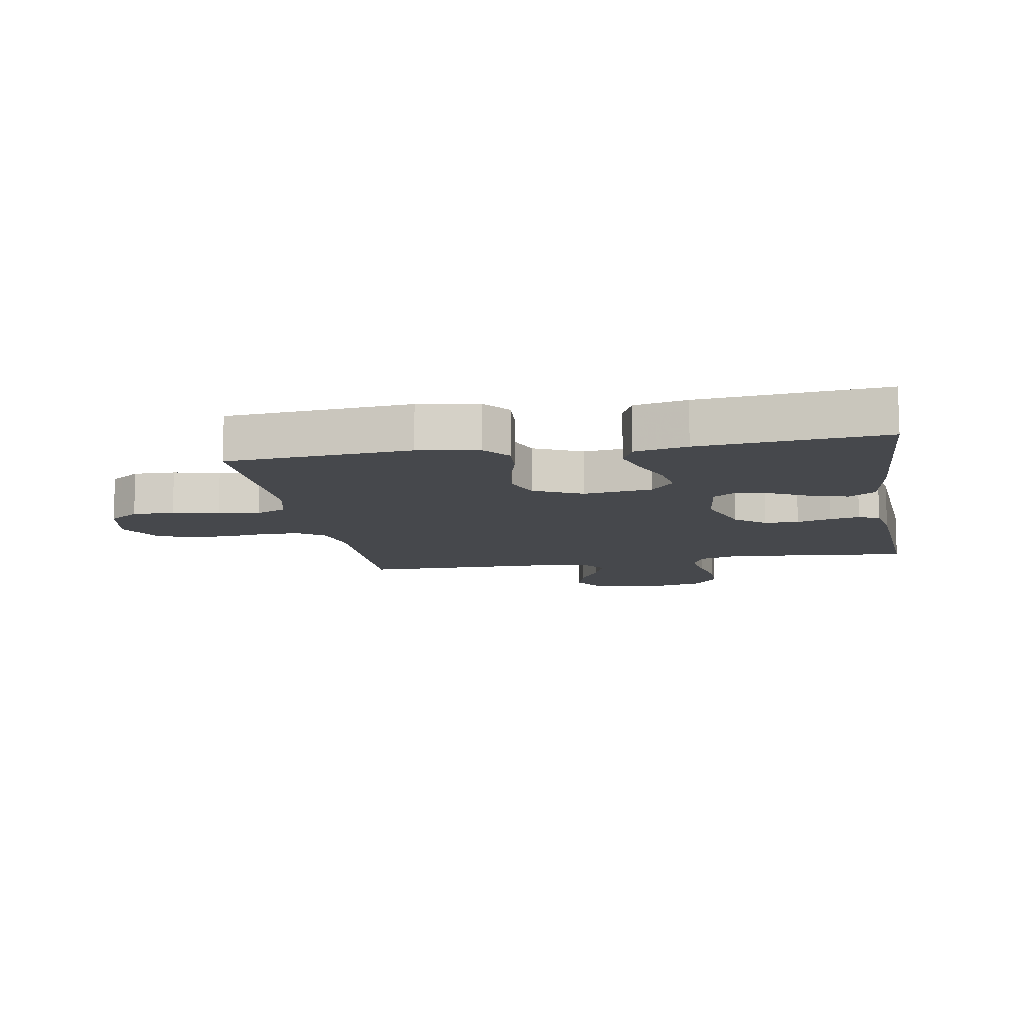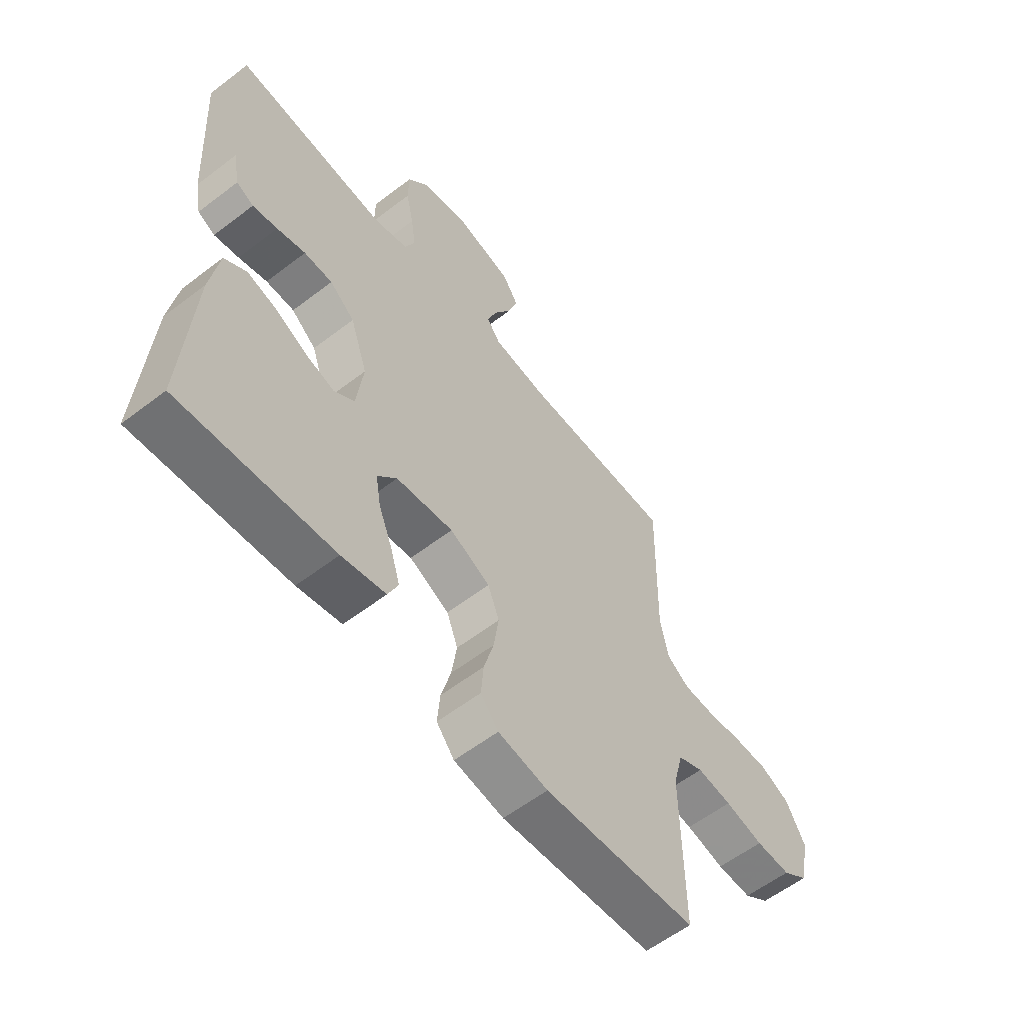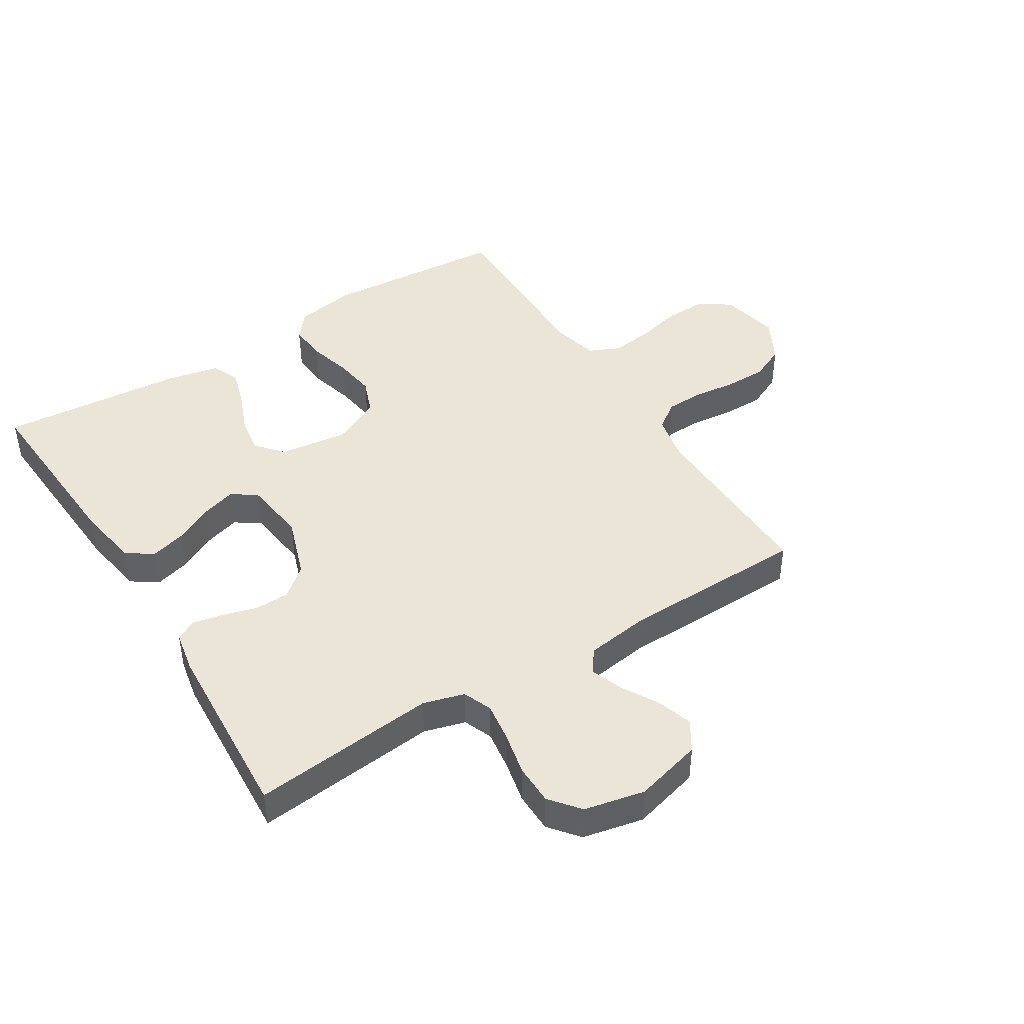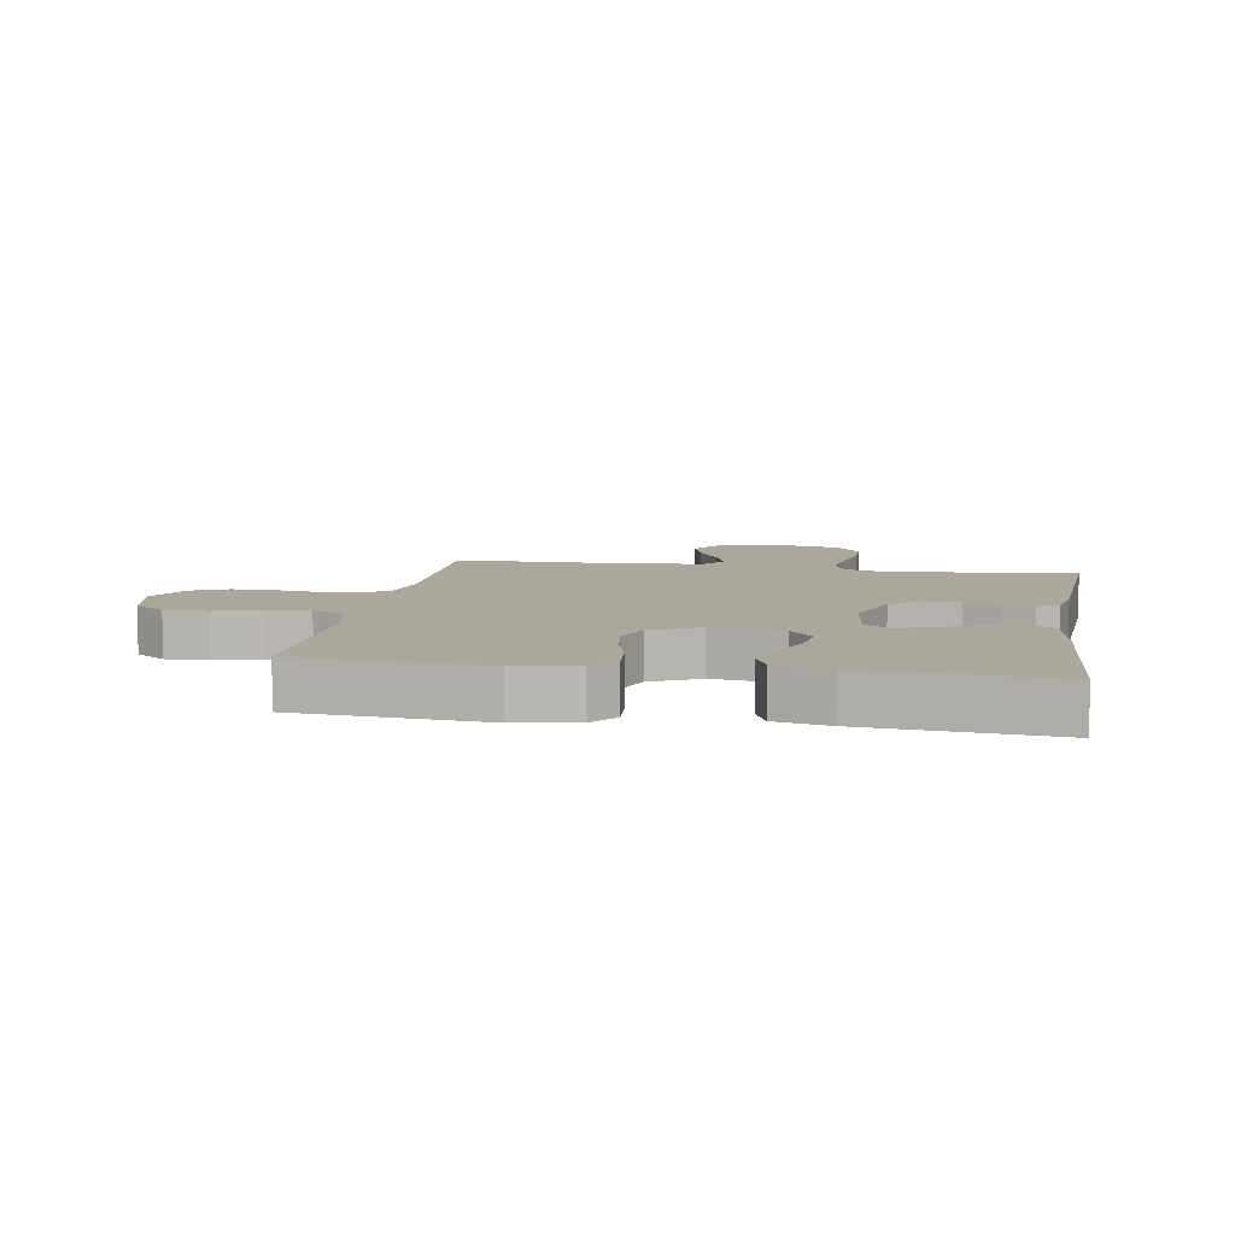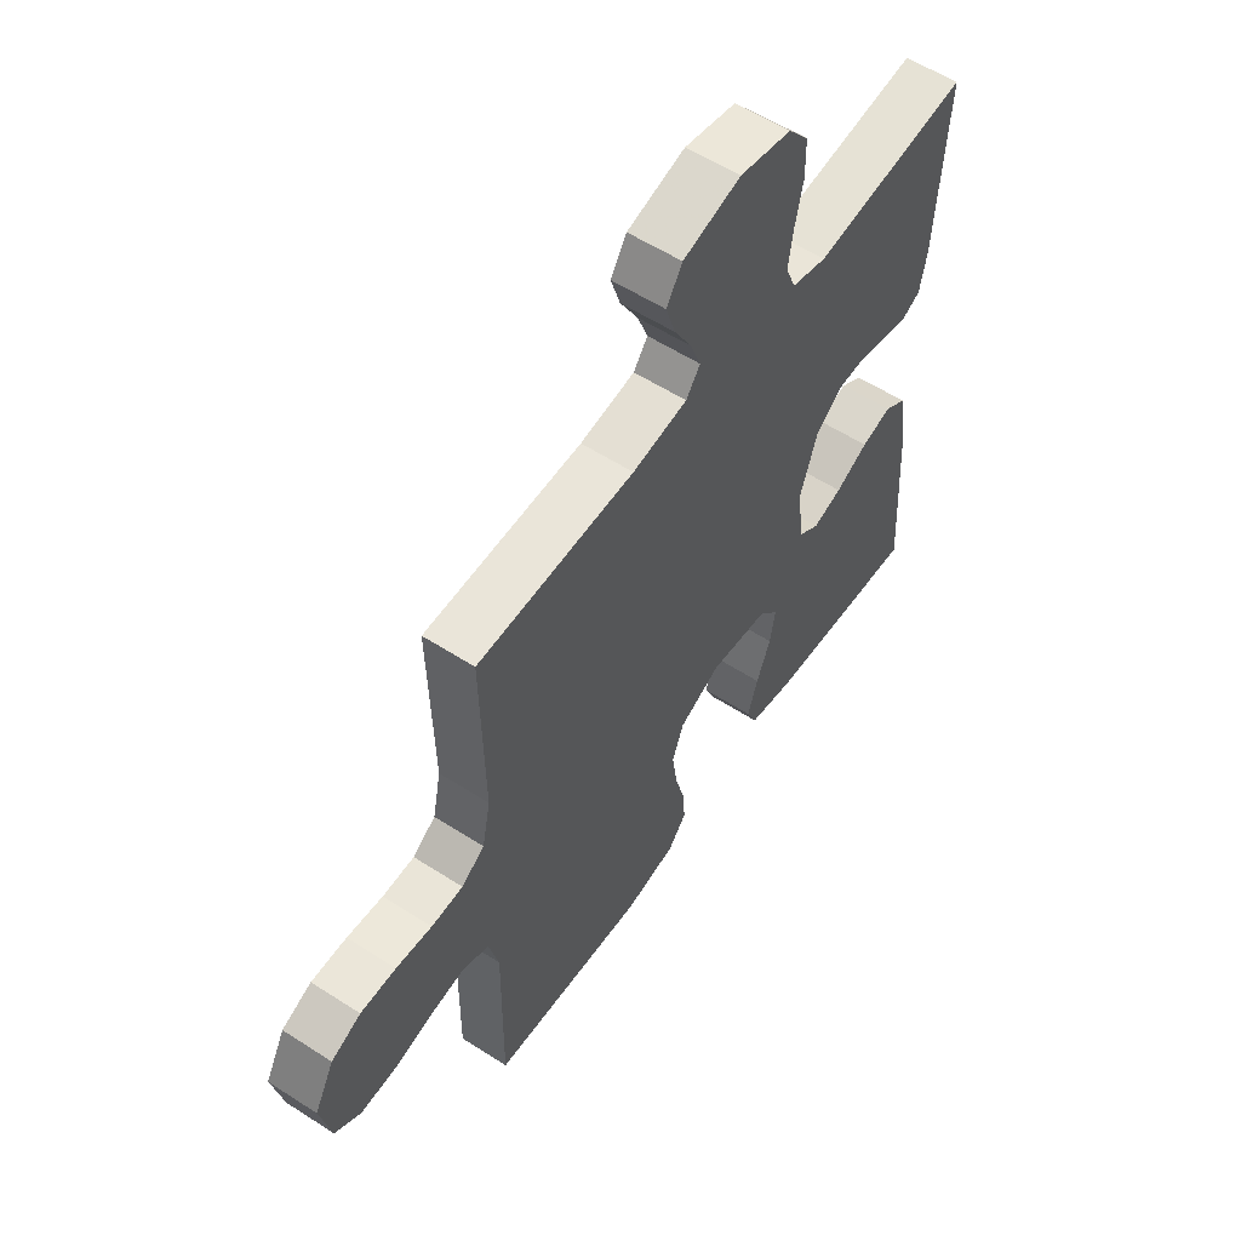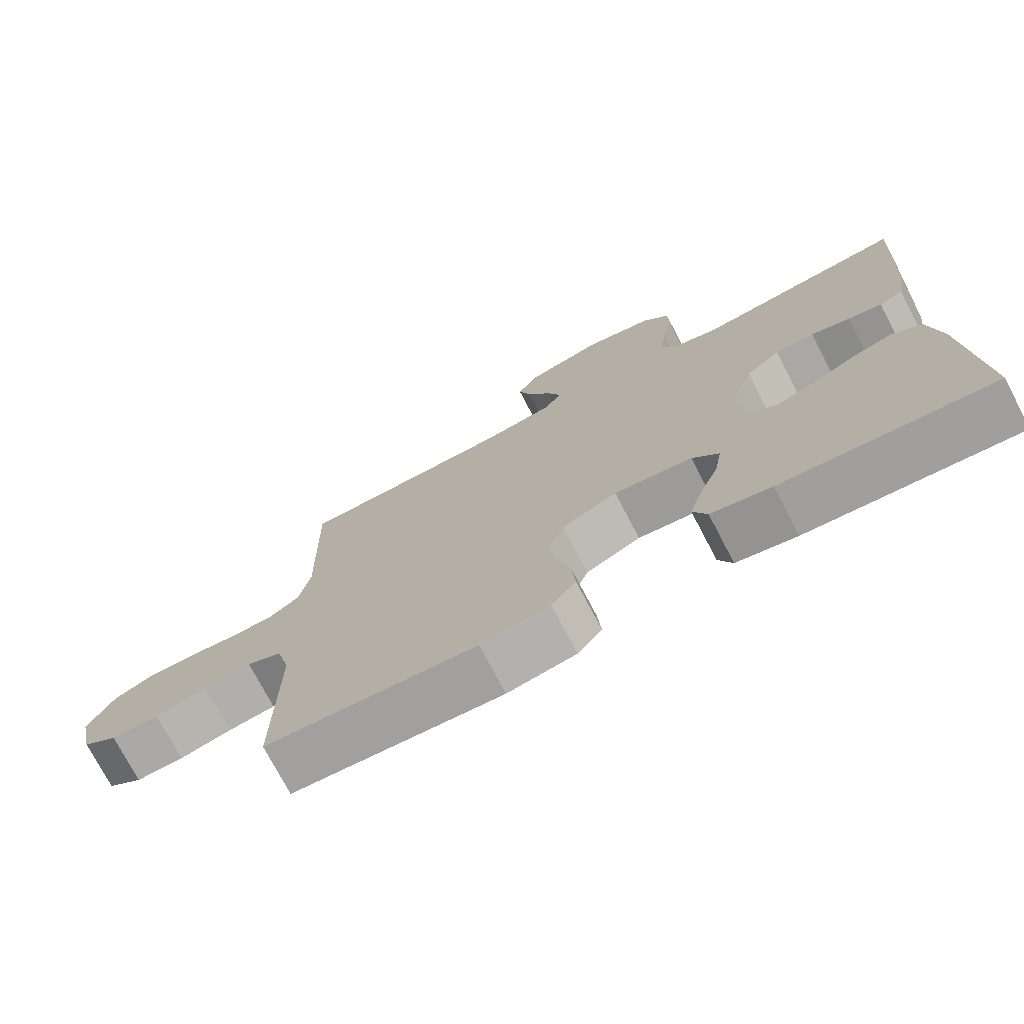
<metadata>
{"format":"obj","ext":"obj","renderer":"f3d","projection":"perspective","resolution":1024,"background":"white","views":[{"elev":-11.1,"azim":-169.8,"up":"+Y"},{"elev":-58.7,"azim":-51.7,"up":"+Z"},{"elev":44.1,"azim":-32.0,"up":"+Y"},{"elev":8.3,"azim":-170.3,"up":"+Y"},{"elev":57.1,"azim":123.9,"up":"+Z"},{"elev":-74.4,"azim":-152.4,"up":"+Z"}]}
</metadata>
<code>
v -0.5 0.07 0.5
v -0.2 0.07 0.469
v -0.133 0.07 0.488
v -0.114 0.07 0.535
v -0.123 0.07 0.599
v -0.138 0.07 0.669
v -0.137 0.07 0.735
v -0.098 0.07 0.783
v 0 0.07 0.804
v 0.11 0.07 0.775
v 0.14 0.07 0.727
v 0.122 0.07 0.67
v 0.088 0.07 0.61
v 0.068 0.07 0.557
v 0.095 0.07 0.52
v 0.2 0.07 0.505
v 0.5 0.07 0.5
v 0.494 0.07 0.2
v 0.51 0.07 0.122
v 0.554 0.07 0.091
v 0.615 0.07 0.089
v 0.684 0.07 0.097
v 0.752 0.07 0.097
v 0.809 0.07 0.071
v 0.847 0.07 0
v 0.827 0.07 -0.096
v 0.777 0.07 -0.131
v 0.709 0.07 -0.129
v 0.634 0.07 -0.111
v 0.566 0.07 -0.102
v 0.516 0.07 -0.124
v 0.497 0.07 -0.2
v 0.5 0.07 -0.5
v 0.2 0.07 -0.522
v 0.102 0.07 -0.505
v 0.067 0.07 -0.462
v 0.072 0.07 -0.4
v 0.091 0.07 -0.33
v 0.101 0.07 -0.261
v 0.079 0.07 -0.203
v 0 0.07 -0.165
v -0.112 0.07 -0.179
v -0.15 0.07 -0.223
v -0.14 0.07 -0.283
v -0.113 0.07 -0.35
v -0.094 0.07 -0.412
v -0.114 0.07 -0.457
v -0.2 0.07 -0.475
v -0.5 0.07 -0.5
v -0.481 0.07 -0.2
v -0.464 0.07 -0.095
v -0.421 0.07 -0.066
v -0.363 0.07 -0.082
v -0.3 0.07 -0.114
v -0.244 0.07 -0.131
v -0.204 0.07 -0.103
v -0.191 0.07 0
v -0.225 0.07 0.1
v -0.274 0.07 0.14
v -0.33 0.07 0.141
v -0.386 0.07 0.125
v -0.435 0.07 0.115
v -0.469 0.07 0.132
v -0.482 0.07 0.2
v -0.5 0 0.5
v -0.2 0 0.469
v -0.133 0 0.488
v -0.114 0 0.535
v -0.123 0 0.599
v -0.138 0 0.669
v -0.137 0 0.735
v -0.098 0 0.783
v 0 0 0.804
v 0.11 0 0.775
v 0.14 0 0.727
v 0.122 0 0.67
v 0.088 0 0.61
v 0.068 0 0.557
v 0.095 0 0.52
v 0.2 0 0.505
v 0.5 0 0.5
v 0.494 0 0.2
v 0.51 0 0.122
v 0.554 0 0.091
v 0.615 0 0.089
v 0.684 0 0.097
v 0.752 0 0.097
v 0.809 0 0.071
v 0.847 0 0
v 0.827 0 -0.096
v 0.777 0 -0.131
v 0.709 0 -0.129
v 0.634 0 -0.111
v 0.566 0 -0.102
v 0.516 0 -0.124
v 0.497 0 -0.2
v 0.5 0 -0.5
v 0.2 0 -0.522
v 0.102 0 -0.505
v 0.067 0 -0.462
v 0.072 0 -0.4
v 0.091 0 -0.33
v 0.101 0 -0.261
v 0.079 0 -0.203
v 0 0 -0.165
v -0.112 0 -0.179
v -0.15 0 -0.223
v -0.14 0 -0.283
v -0.113 0 -0.35
v -0.094 0 -0.412
v -0.114 0 -0.457
v -0.2 0 -0.475
v -0.5 0 -0.5
v -0.481 0 -0.2
v -0.464 0 -0.095
v -0.421 0 -0.066
v -0.363 0 -0.082
v -0.3 0 -0.114
v -0.244 0 -0.131
v -0.204 0 -0.103
v -0.191 0 0
v -0.225 0 0.1
v -0.274 0 0.14
v -0.33 0 0.141
v -0.386 0 0.125
v -0.435 0 0.115
v -0.469 0 0.132
v -0.482 0 0.2
f 63 64 1 2
f 60 61 62 63
f 60 63 2 3
f 59 60 3
f 58 59 3
f 57 58 3 4
f 56 57 4
f 51 52 53 54
f 51 54 55
f 50 51 55
f 49 50 55
f 48 49 55 56
f 44 45 46 47
f 43 44 47 48
f 35 36 37 38
f 35 38 39
f 32 33 34 35
f 31 32 35 39
f 30 31 39 40
f 26 27 28 29
f 26 29 30
f 25 26 30
f 21 22 23 24
f 20 21 24 25
f 16 17 18
f 15 16 18 19
f 10 11 12 13
f 10 13 14
f 9 10 14
f 8 9 14
f 5 6 7 8
f 4 5 8 14
f 43 48 56 4
f 25 30 40 41
f 20 25 41 42
f 19 20 42
f 15 19 42
f 15 42 43
f 4 14 15 43
f 66 65 128 127
f 127 126 125 124
f 67 66 127 124
f 67 124 123
f 67 123 122
f 68 67 122 121
f 68 121 120
f 118 117 116 115
f 119 118 115
f 119 115 114
f 119 114 113
f 120 119 113 112
f 111 110 109 108
f 112 111 108 107
f 102 101 100 99
f 103 102 99
f 99 98 97 96
f 103 99 96 95
f 104 103 95 94
f 93 92 91 90
f 94 93 90
f 94 90 89
f 88 87 86 85
f 89 88 85 84
f 82 81 80
f 83 82 80 79
f 77 76 75 74
f 78 77 74
f 78 74 73
f 78 73 72
f 72 71 70 69
f 78 72 69 68
f 68 120 112 107
f 105 104 94 89
f 106 105 89 84
f 106 84 83
f 106 83 79
f 107 106 79
f 107 79 78 68
f 1 65 66 2
f 2 66 67 3
f 3 67 68 4
f 4 68 69 5
f 5 69 70 6
f 6 70 71 7
f 7 71 72 8
f 8 72 73 9
f 9 73 74 10
f 10 74 75 11
f 11 75 76 12
f 12 76 77 13
f 13 77 78 14
f 14 78 79 15
f 15 79 80 16
f 16 80 81 17
f 17 81 82 18
f 18 82 83 19
f 19 83 84 20
f 20 84 85 21
f 21 85 86 22
f 22 86 87 23
f 23 87 88 24
f 24 88 89 25
f 25 89 90 26
f 26 90 91 27
f 27 91 92 28
f 28 92 93 29
f 29 93 94 30
f 30 94 95 31
f 31 95 96 32
f 32 96 97 33
f 33 97 98 34
f 34 98 99 35
f 35 99 100 36
f 36 100 101 37
f 37 101 102 38
f 38 102 103 39
f 39 103 104 40
f 40 104 105 41
f 41 105 106 42
f 42 106 107 43
f 43 107 108 44
f 44 108 109 45
f 45 109 110 46
f 46 110 111 47
f 47 111 112 48
f 48 112 113 49
f 49 113 114 50
f 50 114 115 51
f 51 115 116 52
f 52 116 117 53
f 53 117 118 54
f 54 118 119 55
f 55 119 120 56
f 56 120 121 57
f 57 121 122 58
f 58 122 123 59
f 59 123 124 60
f 60 124 125 61
f 61 125 126 62
f 62 126 127 63
f 63 127 128 64
f 64 128 65 1

</code>
